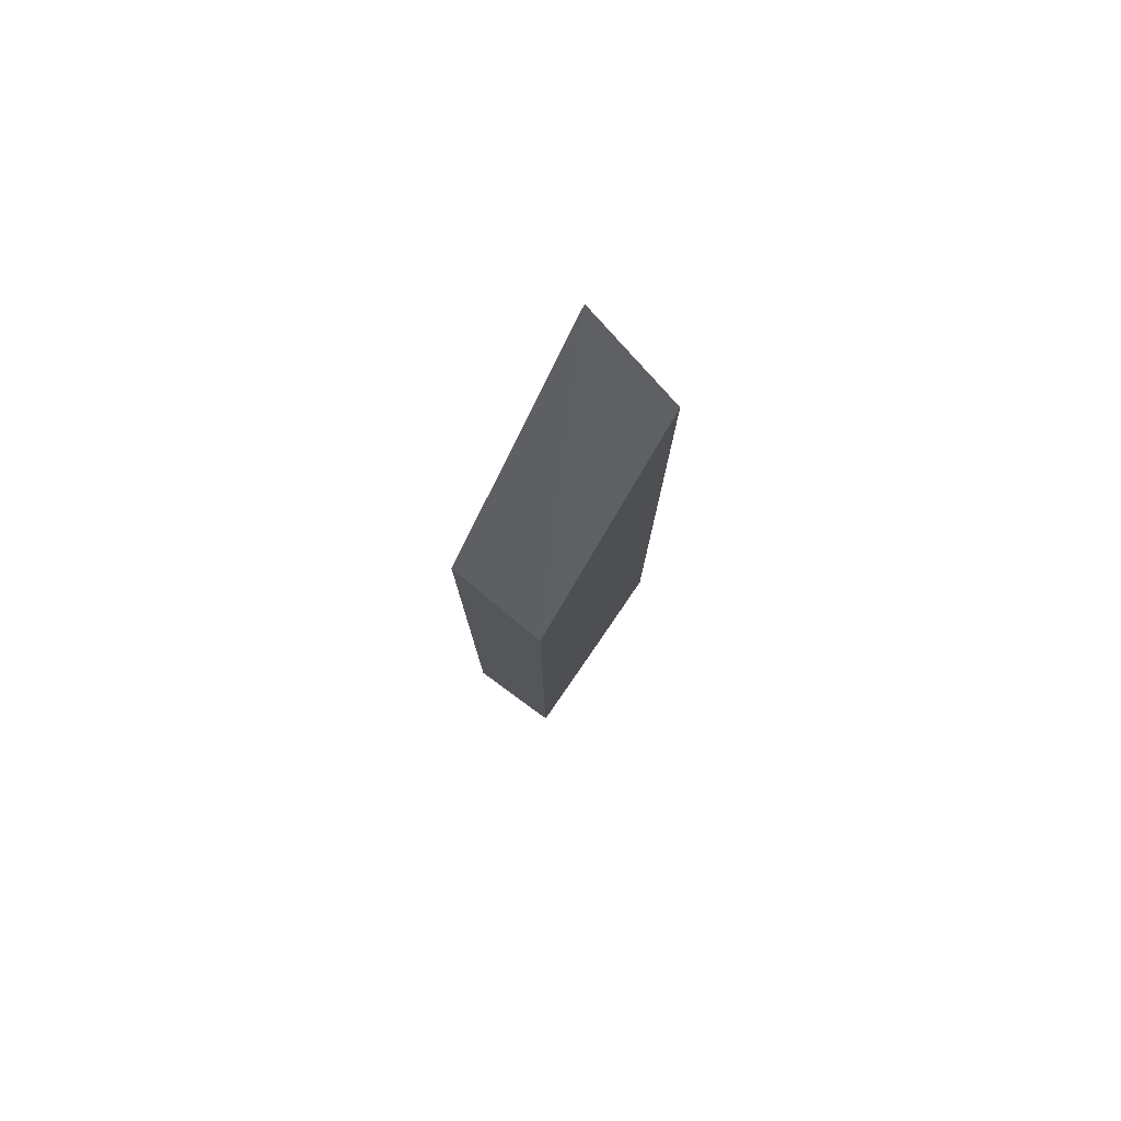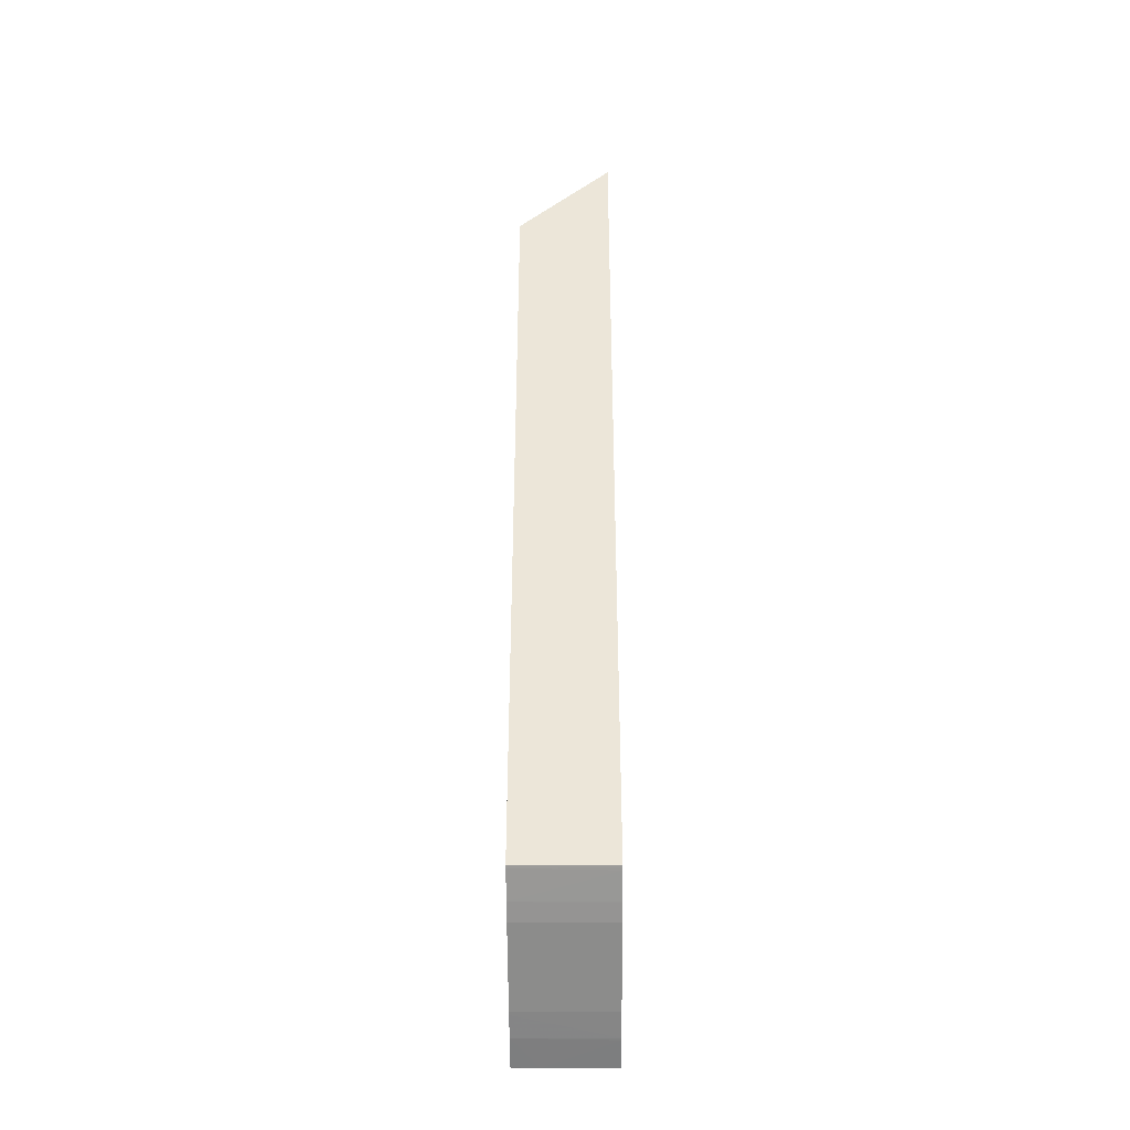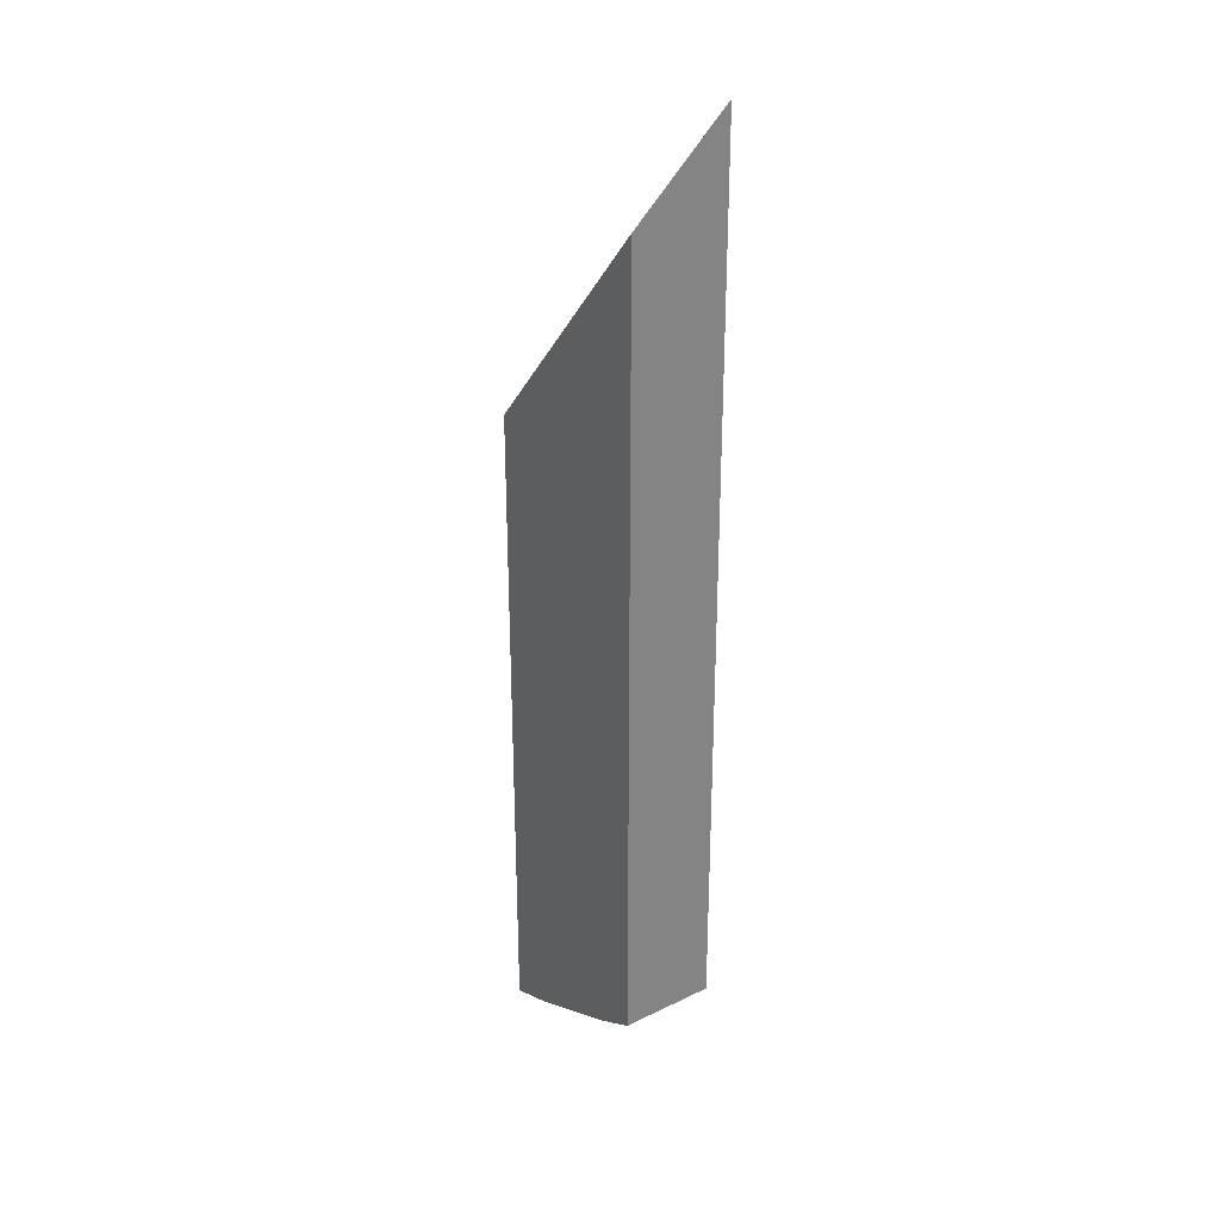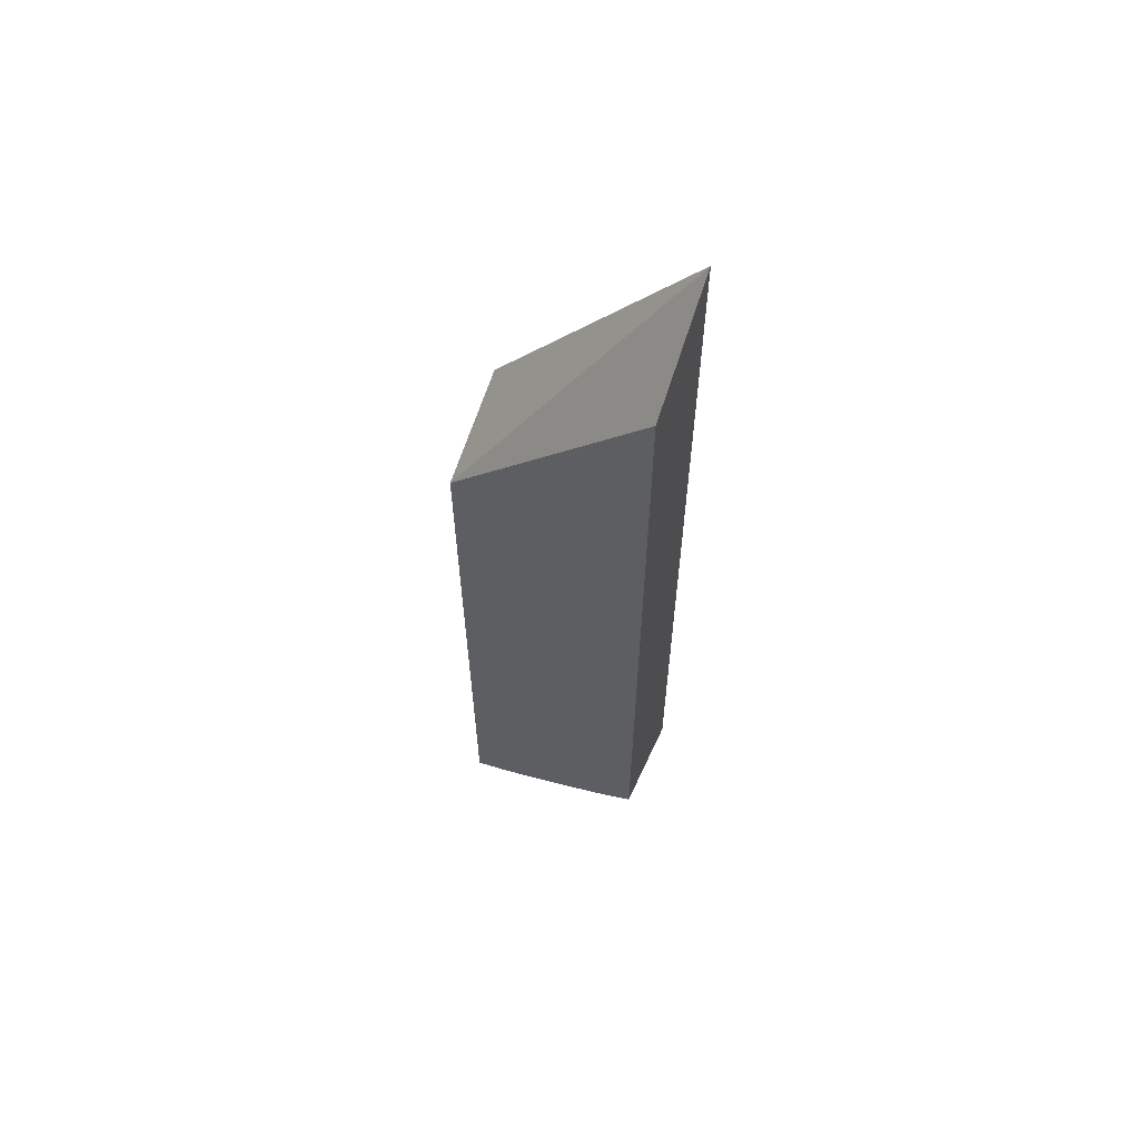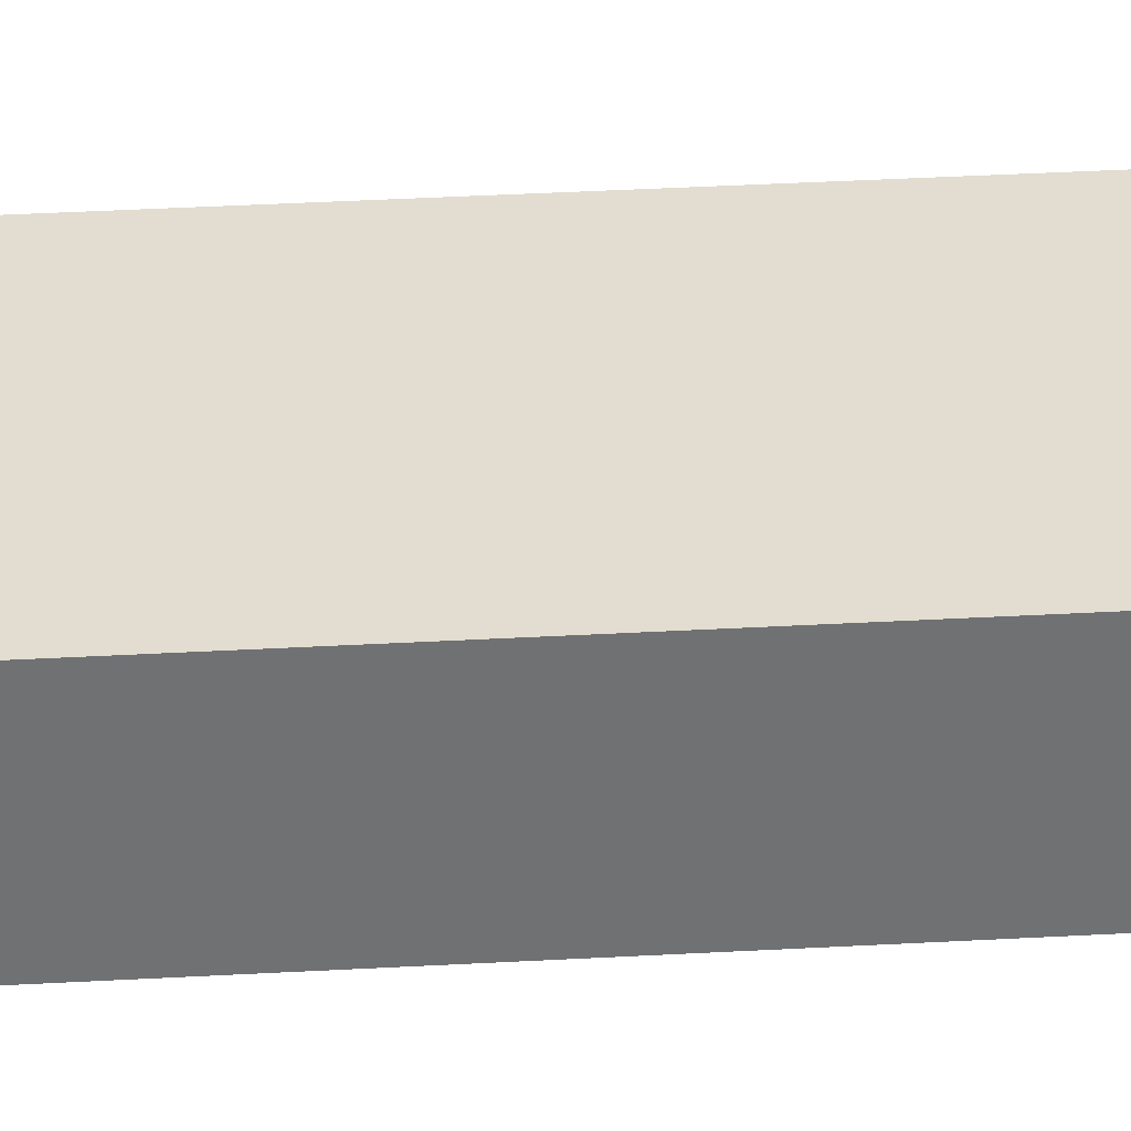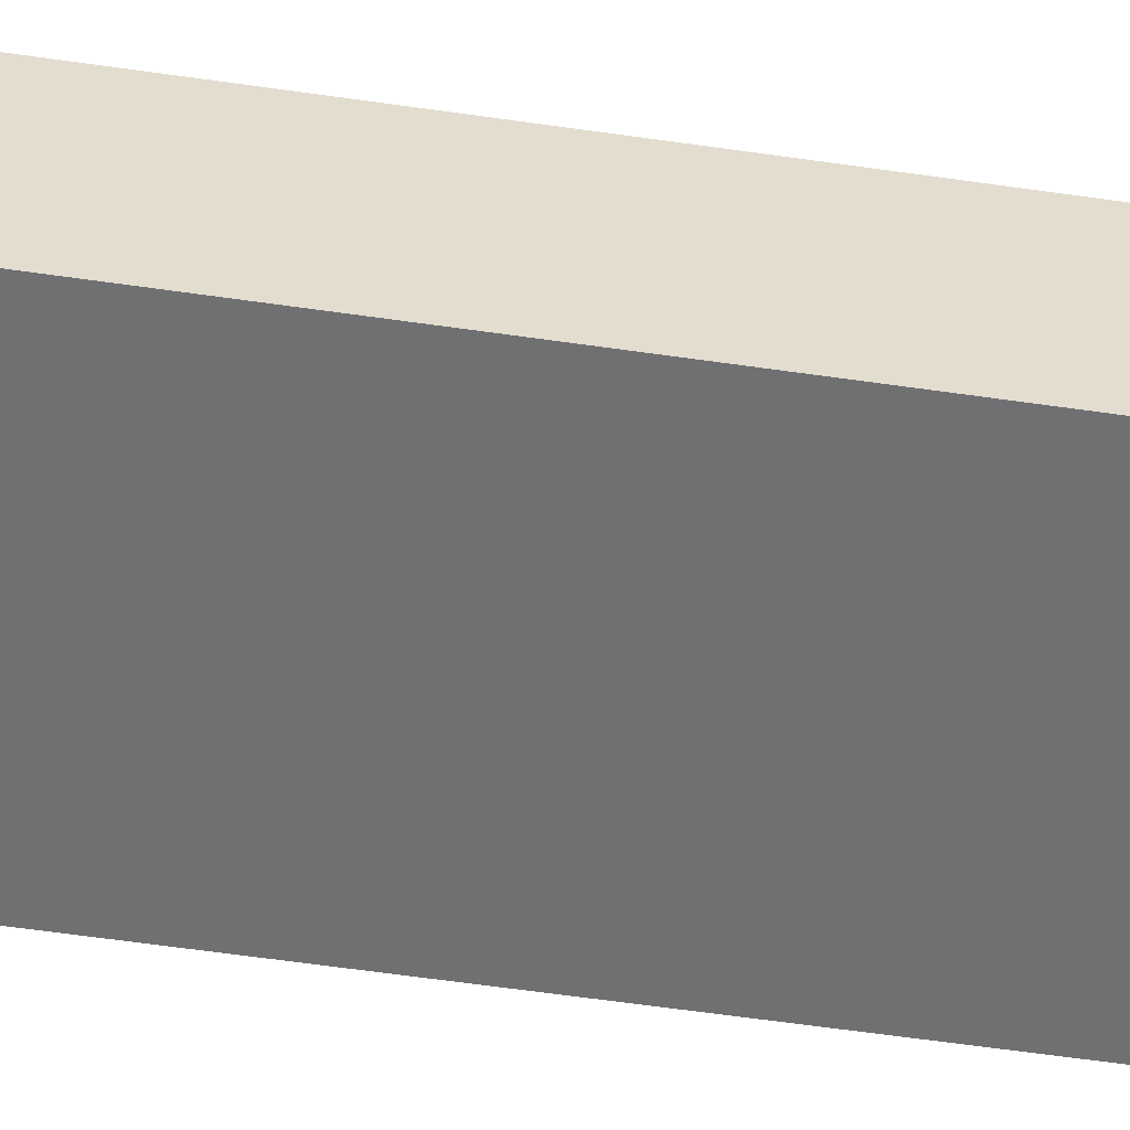
<metadata>
{"format":"obj","ext":"obj","renderer":"f3d","projection":"perspective","resolution":1024,"background":"white","views":[{"elev":79.3,"azim":126.2,"up":"+Y"},{"elev":-39.9,"azim":-89.6,"up":"+Y"},{"elev":29.5,"azim":-125.4,"up":"+Y"},{"elev":62.0,"azim":-155.2,"up":"+Y"},{"elev":35.1,"azim":85.7,"up":"+Z"},{"elev":-55.0,"azim":-98.9,"up":"+Z"}]}
</metadata>
<code>
v -0.0171 -0.03105 -0.03862
v -0.01709 -0.03106 -0.03862
v -0.0171 -0.03105 -0.03601
v -0.0171 -0.009408 -0.03862
v -0.01704 -0.03108 -0.03601
v -0.01704 -0.03108 -0.03862
v -0.0171 -0.006867 -0.03601
v -0.0171 -0.009324 -0.03862
v -0.01698 -0.03112 -0.03601
v -0.01695 -0.03113 -0.03862
v -0.01185 -0.01403 -0.03601
v -0.01185 -0.01545 -0.03862
v -0.01628 -0.0315 -0.03862
v -0.01628 -0.0315 -0.03601
v -0.01185 -0.03341 -0.03601
v -0.01185 -0.03331 -0.03862
v -0.01624 -0.03152 -0.03601
v -0.01579 -0.03175 -0.03862
v -0.01269 -0.03311 -0.03601
v -0.01185 -0.03341 -0.03791
v -0.01185 -0.0334 -0.03862
v -0.01579 -0.03175 -0.03601
v -0.01349 -0.03279 -0.03862
v -0.01352 -0.03277 -0.03601
v -0.01276 -0.03308 -0.03601
v -0.01276 -0.03308 -0.03862
v -0.01188 -0.03339 -0.03862
v -0.01341 -0.03282 -0.03862
v -0.01349 -0.03279 -0.03601
f 1 2 3
f 1 3 7
f 1 7 4
f 1 4 8
f 1 8 12
f 1 12 16
f 1 16 21
f 1 21 27
f 1 27 26
f 1 26 28
f 1 28 23
f 1 23 18
f 1 18 13
f 1 13 10
f 1 10 6
f 1 6 2
f 2 5 3
f 2 6 5
f 3 5 9
f 3 9 14
f 3 14 17
f 3 17 22
f 3 22 24
f 3 24 29
f 3 29 25
f 3 25 19
f 3 19 15
f 3 15 11
f 3 11 7
f 4 7 8
f 5 6 9
f 6 10 9
f 7 11 12
f 7 12 8
f 9 10 13
f 9 13 14
f 11 15 20
f 11 20 16
f 11 16 12
f 13 17 14
f 13 18 17
f 15 19 20
f 16 20 21
f 17 18 22
f 18 23 24
f 18 24 22
f 19 25 26
f 19 26 20
f 20 26 27
f 20 27 21
f 23 28 29
f 23 29 24
f 25 28 26
f 25 29 28

</code>
